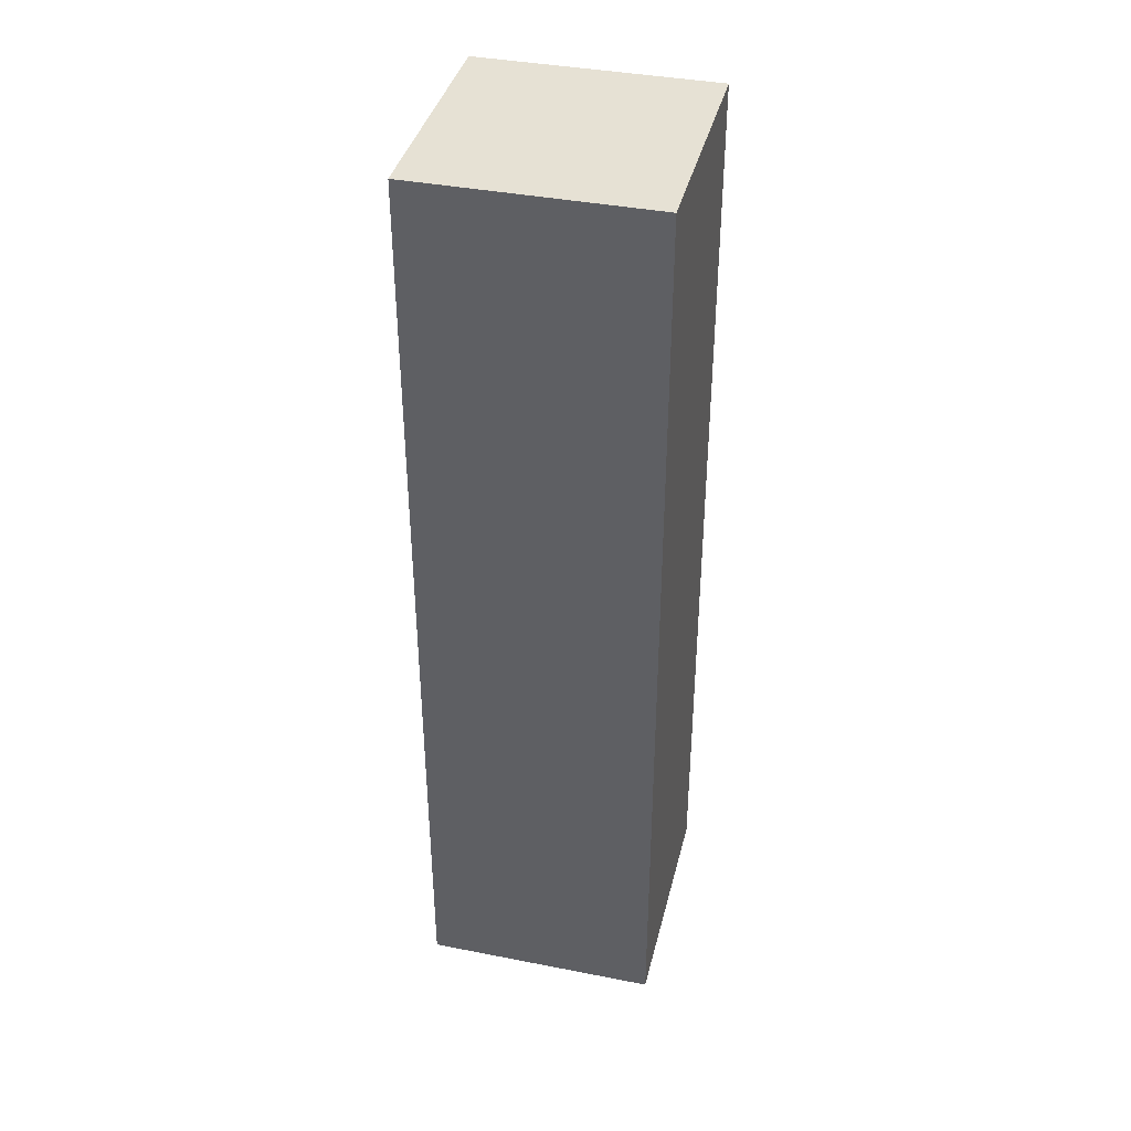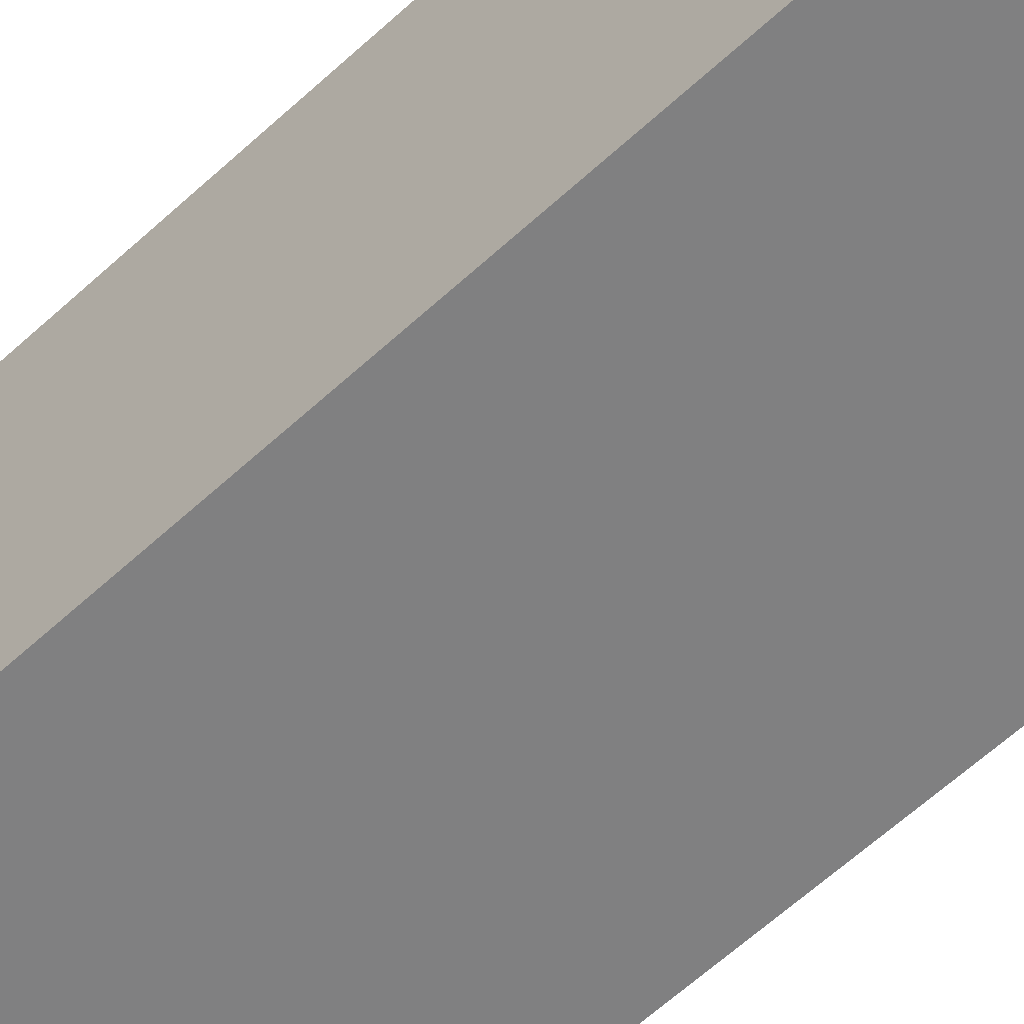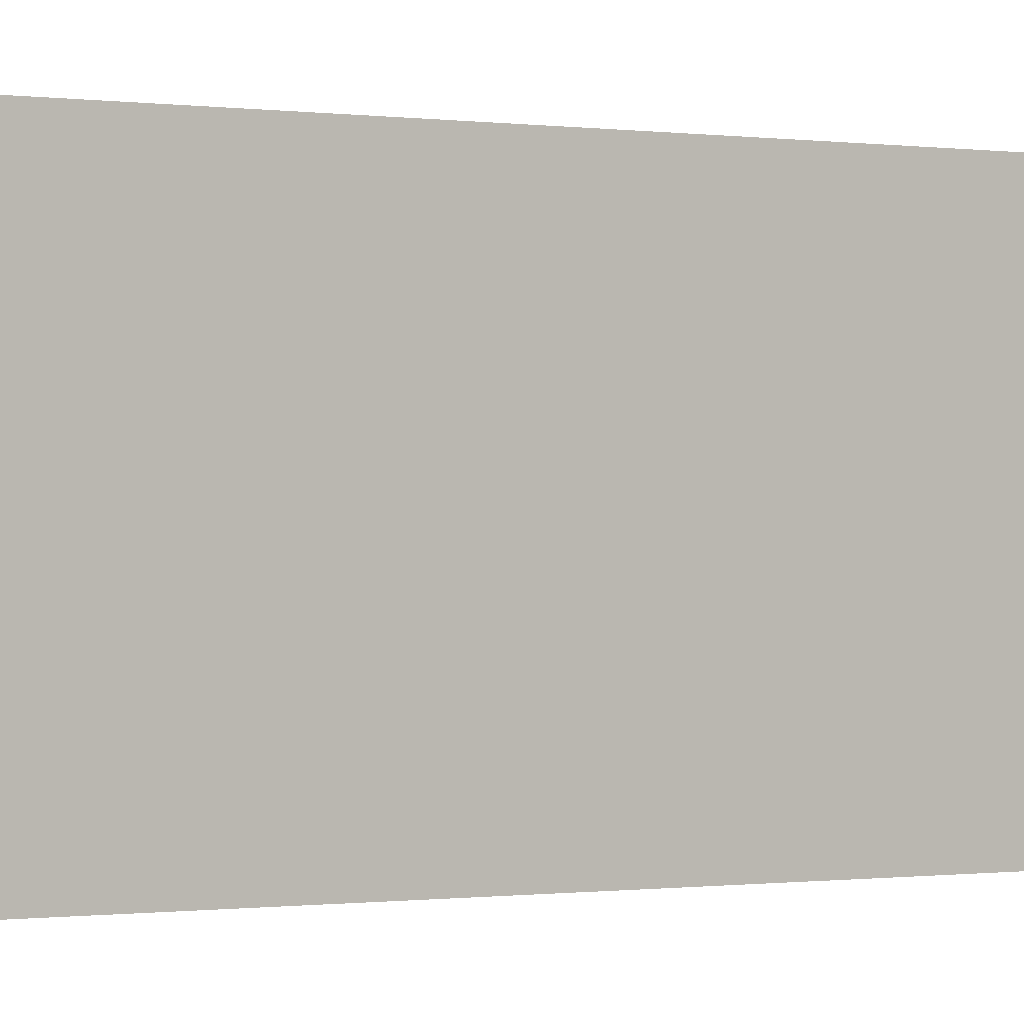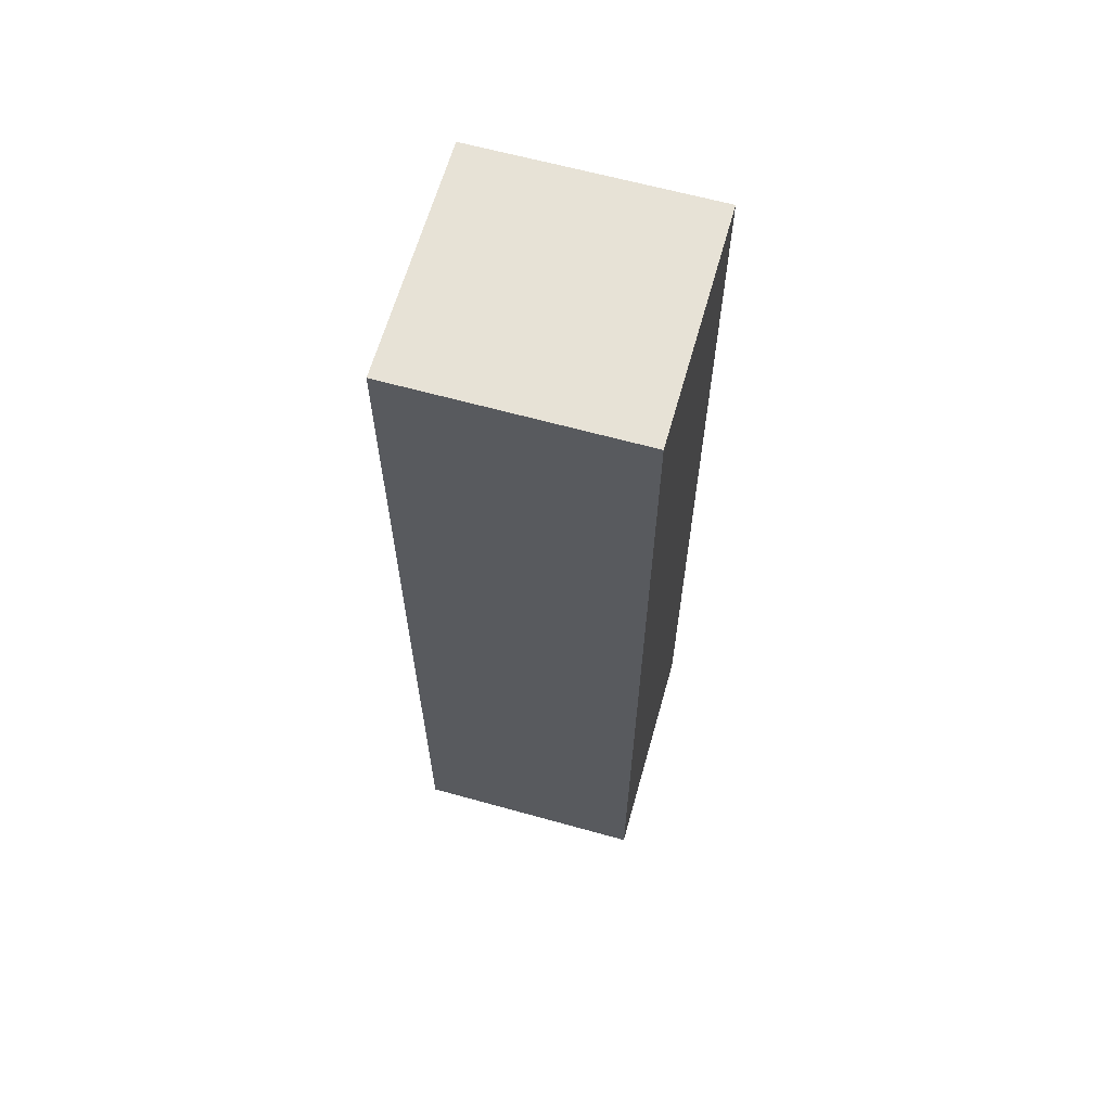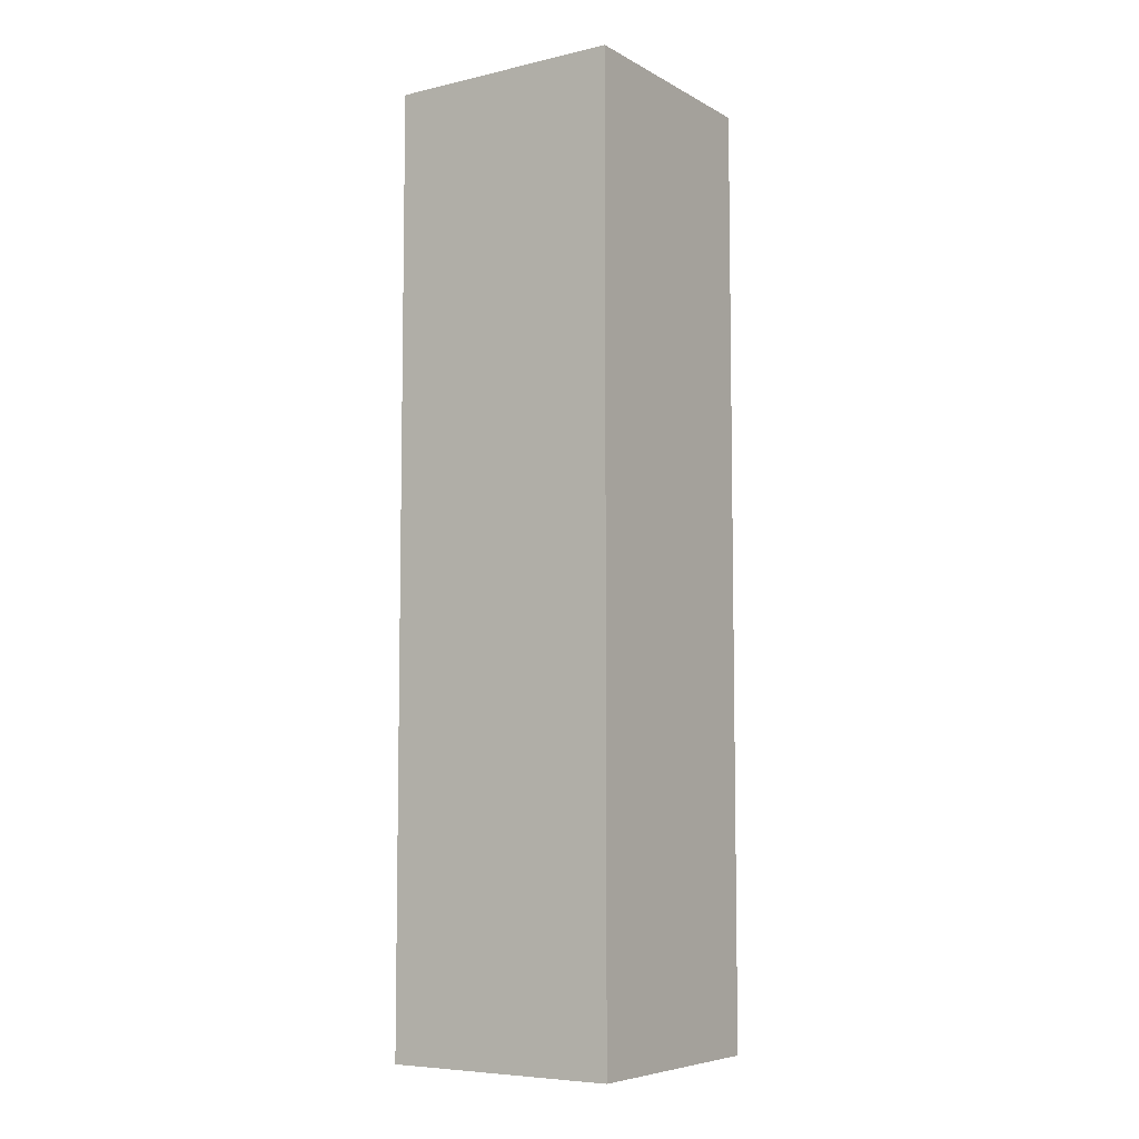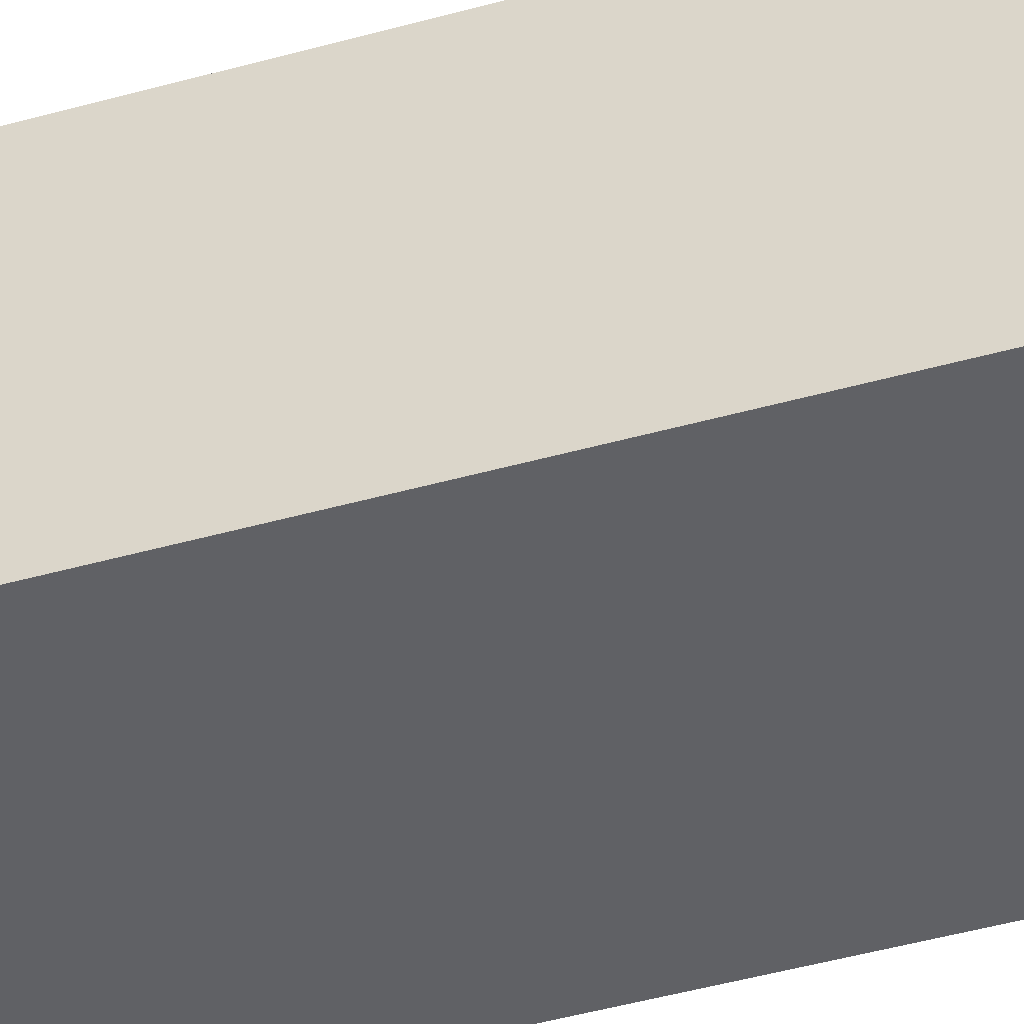
<metadata>
{"format":"obj","ext":"obj","renderer":"f3d","projection":"perspective","resolution":1024,"background":"white","views":[{"elev":39.2,"azim":-166.3,"up":"+Z"},{"elev":-60.0,"azim":133.6,"up":"+Y"},{"elev":-0.3,"azim":51.9,"up":"+Y"},{"elev":63.6,"azim":15.7,"up":"+Z"},{"elev":-6.8,"azim":123.7,"up":"+Z"},{"elev":-48.4,"azim":-72.8,"up":"+Y"}]}
</metadata>
<code>
o Cube
v 1 -1 -1
v 1 -1 1
v -1 -1 1
v -1 -1 -1
v 1 1 -1
v 1 1 1
v -1 1 1
v -1 1 -1
v 1 -1 3
v -1 -1 3
v 1 1 3
v -1 1 3
v 1 -1 5
v -1 -1 5
v 1 1 5
v -1 1 5
v 1 -1 7
v -1 -1 7
v 1 1 7
v -1 1 7
f 1 2 3 4
f 5 8 7 6
f 1 5 6 2
f 6 7 12 11
f 3 7 8 4
f 5 1 4 8
f 11 12 16 15
f 7 3 10 12
f 2 6 11 9
f 3 2 9 10
f 15 16 20 19
f 12 10 14 16
f 9 11 15 13
f 10 9 13 14
f 17 19 20 18
f 16 14 18 20
f 13 15 19 17
f 14 13 17 18

</code>
